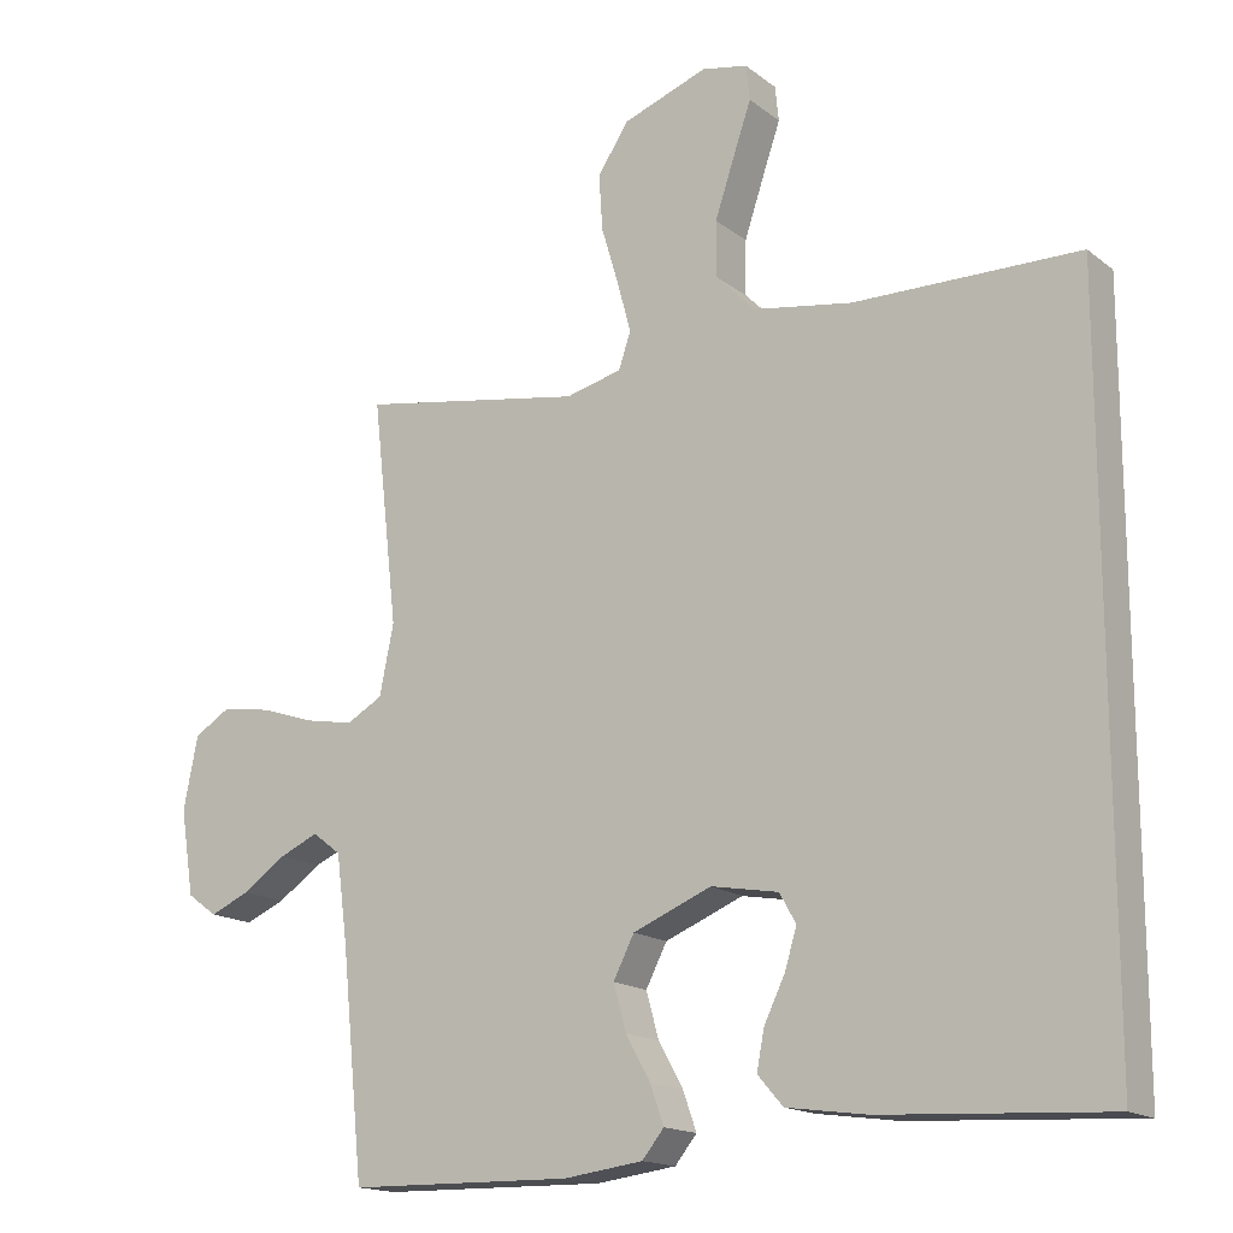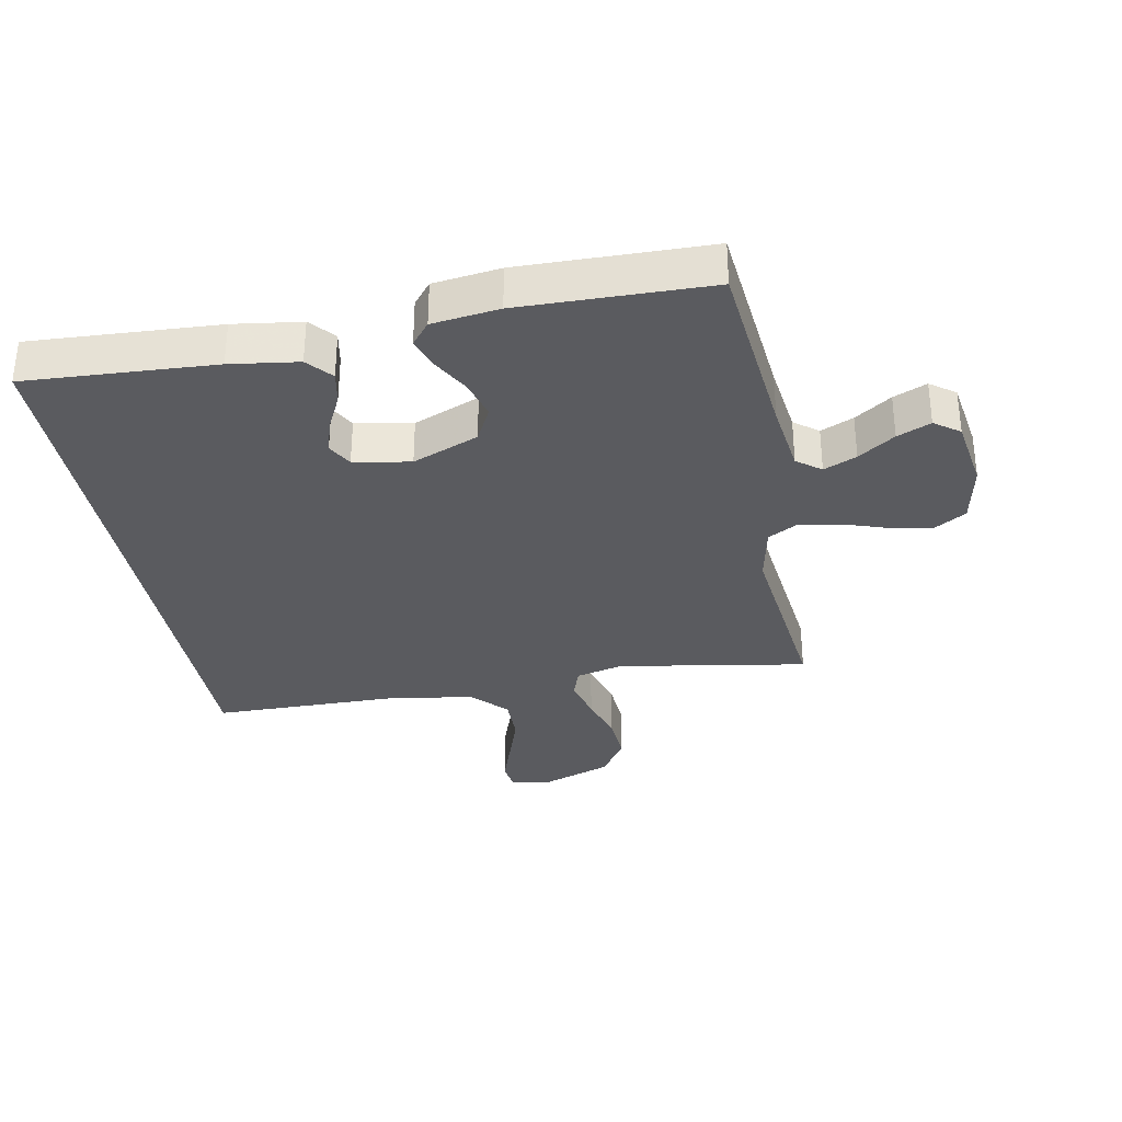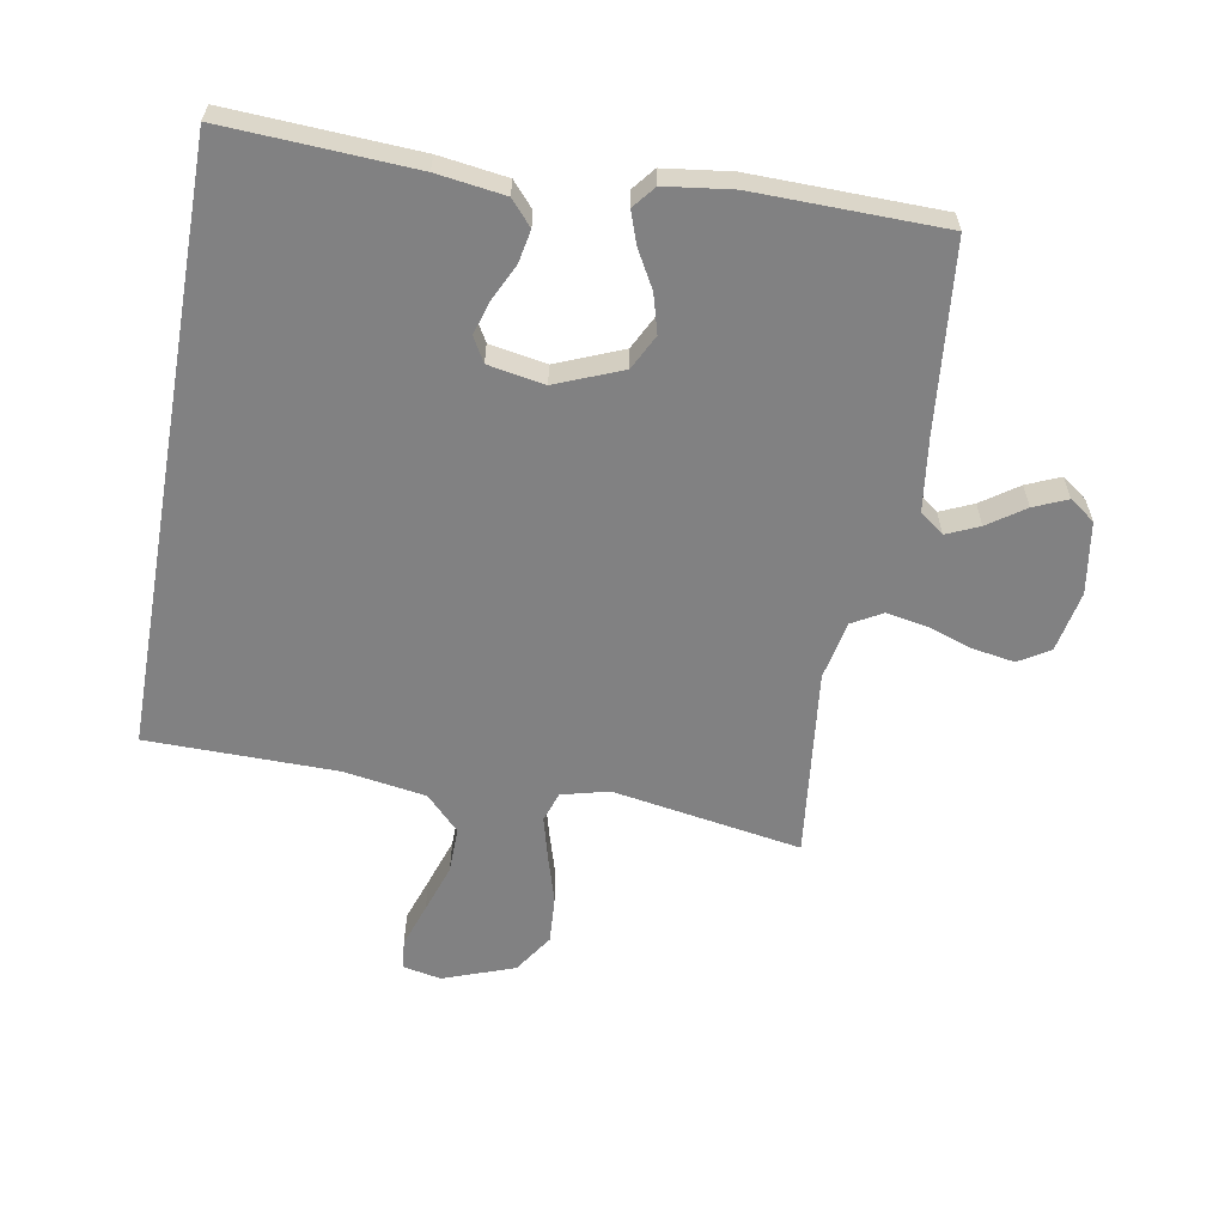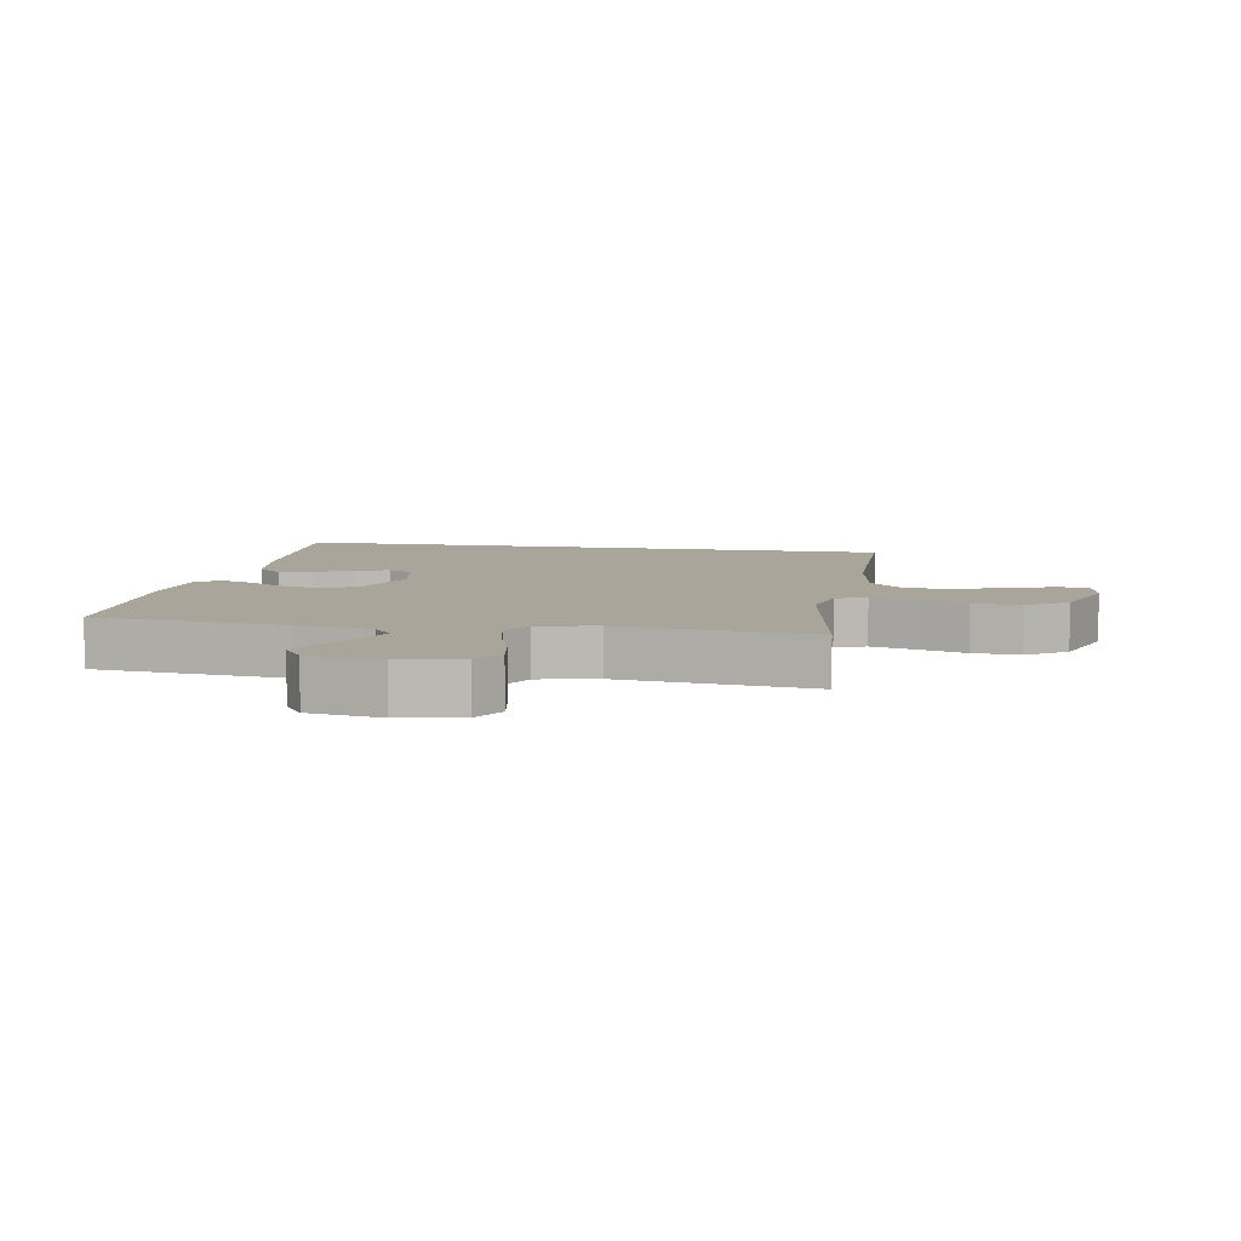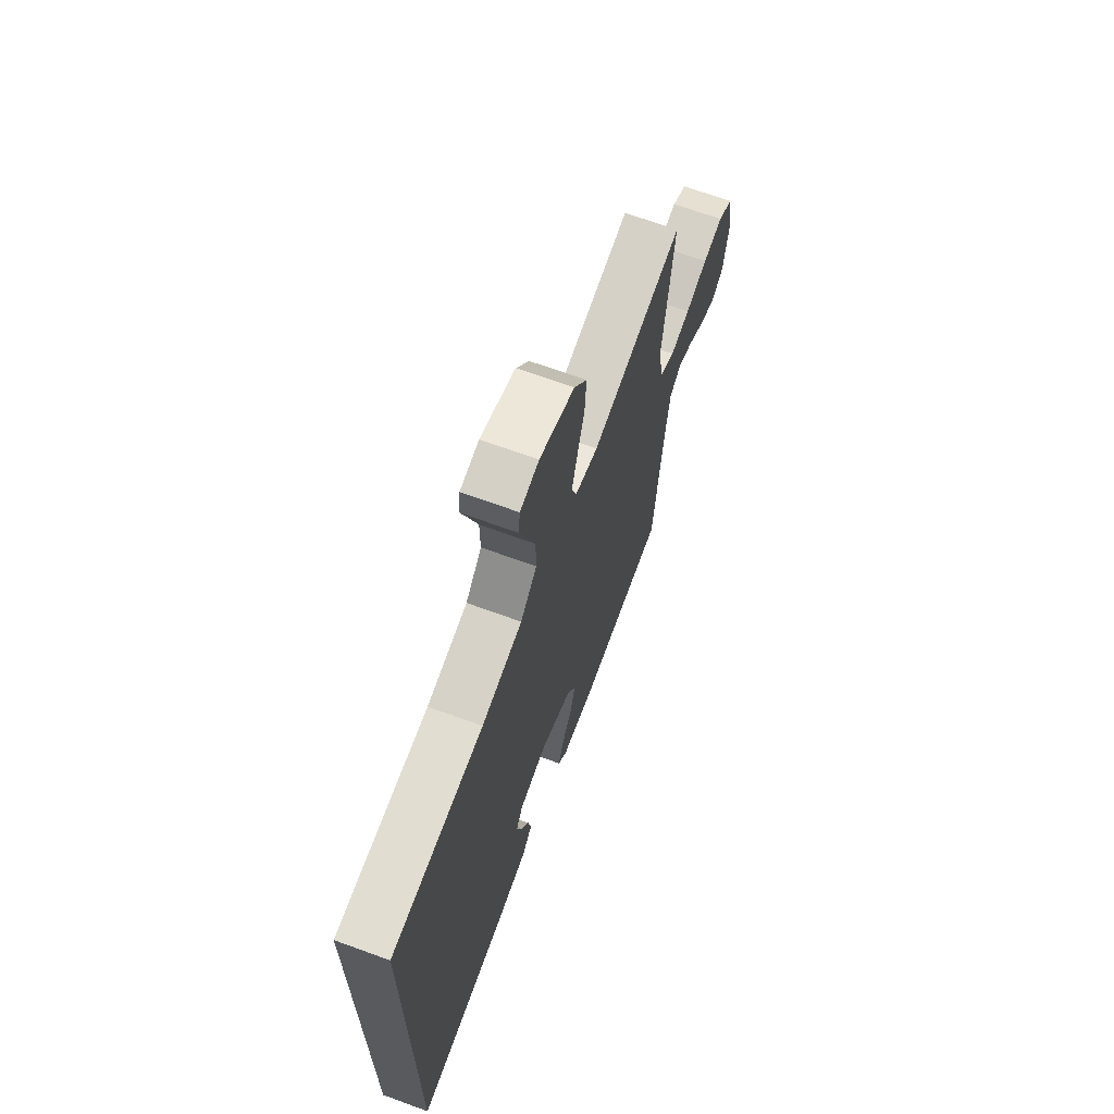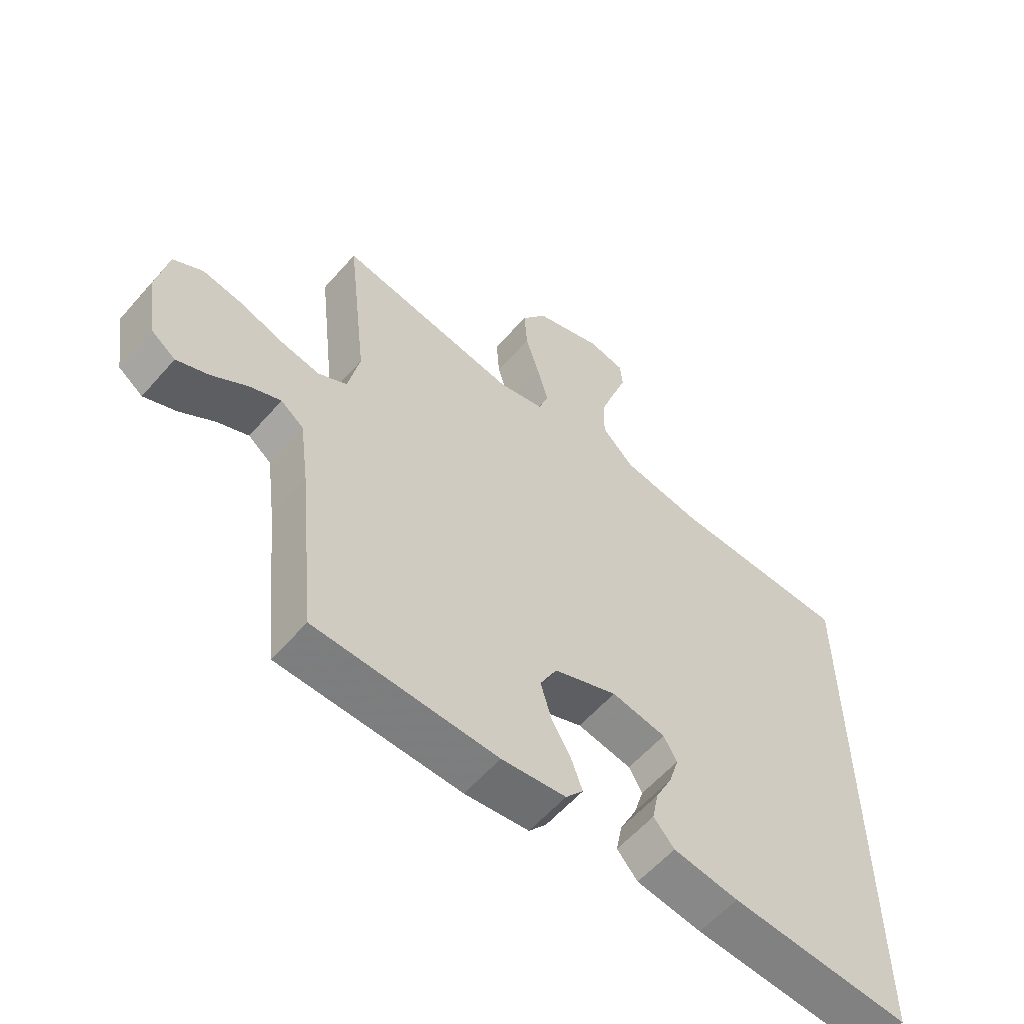
<metadata>
{"format":"obj","ext":"obj","renderer":"f3d","projection":"perspective","resolution":1024,"background":"white","views":[{"elev":-16.1,"azim":33.4,"up":"+Z"},{"elev":-32.9,"azim":-169.4,"up":"+Y"},{"elev":-60.5,"azim":169.9,"up":"+Y"},{"elev":7.6,"azim":-80.2,"up":"+Y"},{"elev":68.2,"azim":110.1,"up":"+Z"},{"elev":-58.7,"azim":-40.8,"up":"+Z"}]}
</metadata>
<code>
v 0.5 0.07 0.482
v 0.5 0.07 -0.474
v 0.2 0.07 -0.458
v 0.092 0.07 -0.443
v 0.058 0.07 -0.404
v 0.068 0.07 -0.352
v 0.096 0.07 -0.294
v 0.112 0.07 -0.241
v 0.09 0.07 -0.202
v 0 0.07 -0.186
v -0.105 0.07 -0.229
v -0.133 0.07 -0.284
v -0.116 0.07 -0.345
v -0.083 0.07 -0.404
v -0.065 0.07 -0.455
v -0.094 0.07 -0.491
v -0.2 0.07 -0.505
v -0.5 0.07 -0.5
v -0.53 0.07 -0.2
v -0.545 0.07 -0.086
v -0.583 0.07 -0.057
v -0.635 0.07 -0.08
v -0.693 0.07 -0.12
v -0.746 0.07 -0.143
v -0.786 0.07 -0.114
v -0.804 0.07 0
v -0.785 0.07 0.097
v -0.736 0.07 0.127
v -0.67 0.07 0.116
v -0.598 0.07 0.092
v -0.533 0.07 0.08
v -0.485 0.07 0.107
v -0.466 0.07 0.2
v -0.5 0.07 0.5
v -0.2 0.07 0.45
v -0.125 0.07 0.469
v -0.109 0.07 0.517
v -0.127 0.07 0.584
v -0.15 0.07 0.661
v -0.155 0.07 0.736
v -0.113 0.07 0.799
v 0 0.07 0.84
v 0.061 0.07 0.828
v 0.066 0.07 0.781
v 0.042 0.07 0.711
v 0.016 0.07 0.633
v 0.015 0.07 0.56
v 0.068 0.07 0.506
v 0.2 0.07 0.485
v 0.5 0 0.482
v 0.5 0 -0.474
v 0.2 0 -0.458
v 0.092 0 -0.443
v 0.058 0 -0.404
v 0.068 0 -0.352
v 0.096 0 -0.294
v 0.112 0 -0.241
v 0.09 0 -0.202
v 0 0 -0.186
v -0.105 0 -0.229
v -0.133 0 -0.284
v -0.116 0 -0.345
v -0.083 0 -0.404
v -0.065 0 -0.455
v -0.094 0 -0.491
v -0.2 0 -0.505
v -0.5 0 -0.5
v -0.53 0 -0.2
v -0.545 0 -0.086
v -0.583 0 -0.057
v -0.635 0 -0.08
v -0.693 0 -0.12
v -0.746 0 -0.143
v -0.786 0 -0.114
v -0.804 0 0
v -0.785 0 0.097
v -0.736 0 0.127
v -0.67 0 0.116
v -0.598 0 0.092
v -0.533 0 0.08
v -0.485 0 0.107
v -0.466 0 0.2
v -0.5 0 0.5
v -0.2 0 0.45
v -0.125 0 0.469
v -0.109 0 0.517
v -0.127 0 0.584
v -0.15 0 0.661
v -0.155 0 0.736
v -0.113 0 0.799
v 0 0 0.84
v 0.061 0 0.828
v 0.066 0 0.781
v 0.042 0 0.711
v 0.016 0 0.633
v 0.015 0 0.56
v 0.068 0 0.506
v 0.2 0 0.485
f 43 44 45
f 42 43 45
f 41 42 45
f 40 41 45
f 39 40 45
f 38 39 45
f 37 38 45 46
f 36 37 46 47
f 33 34 35
f 32 33 35 36
f 28 29 30
f 27 28 30
f 26 27 30
f 25 26 30
f 24 25 30
f 23 24 30
f 22 23 30
f 21 22 30 31
f 20 21 31 32
f 17 18 19
f 16 17 19
f 15 16 19
f 14 15 19
f 13 14 19
f 19 20 32
f 13 19 32
f 12 13 32
f 5 6 7
f 4 5 7
f 3 4 7
f 2 3 7
f 1 2 7
f 1 7 8
f 49 1 8 9
f 36 47 48
f 32 36 48
f 12 32 48
f 11 12 48
f 10 11 48 49
f 9 10 49
f 94 93 92
f 94 92 91
f 94 91 90
f 94 90 89
f 94 89 88
f 94 88 87
f 95 94 87 86
f 96 95 86 85
f 84 83 82
f 85 84 82 81
f 79 78 77
f 79 77 76
f 79 76 75
f 79 75 74
f 79 74 73
f 79 73 72
f 79 72 71
f 80 79 71 70
f 81 80 70 69
f 68 67 66
f 68 66 65
f 68 65 64
f 68 64 63
f 68 63 62
f 81 69 68
f 81 68 62
f 81 62 61
f 56 55 54
f 56 54 53
f 56 53 52
f 56 52 51
f 56 51 50
f 57 56 50
f 58 57 50 98
f 97 96 85
f 97 85 81
f 97 81 61
f 97 61 60
f 98 97 60 59
f 98 59 58
f 1 50 51 2
f 2 51 52 3
f 3 52 53 4
f 4 53 54 5
f 5 54 55 6
f 6 55 56 7
f 7 56 57 8
f 8 57 58 9
f 9 58 59 10
f 10 59 60 11
f 11 60 61 12
f 12 61 62 13
f 13 62 63 14
f 14 63 64 15
f 15 64 65 16
f 16 65 66 17
f 17 66 67 18
f 18 67 68 19
f 19 68 69 20
f 20 69 70 21
f 21 70 71 22
f 22 71 72 23
f 23 72 73 24
f 24 73 74 25
f 25 74 75 26
f 26 75 76 27
f 27 76 77 28
f 28 77 78 29
f 29 78 79 30
f 30 79 80 31
f 31 80 81 32
f 32 81 82 33
f 33 82 83 34
f 34 83 84 35
f 35 84 85 36
f 36 85 86 37
f 37 86 87 38
f 38 87 88 39
f 39 88 89 40
f 40 89 90 41
f 41 90 91 42
f 42 91 92 43
f 43 92 93 44
f 44 93 94 45
f 45 94 95 46
f 46 95 96 47
f 47 96 97 48
f 48 97 98 49
f 49 98 50 1

</code>
